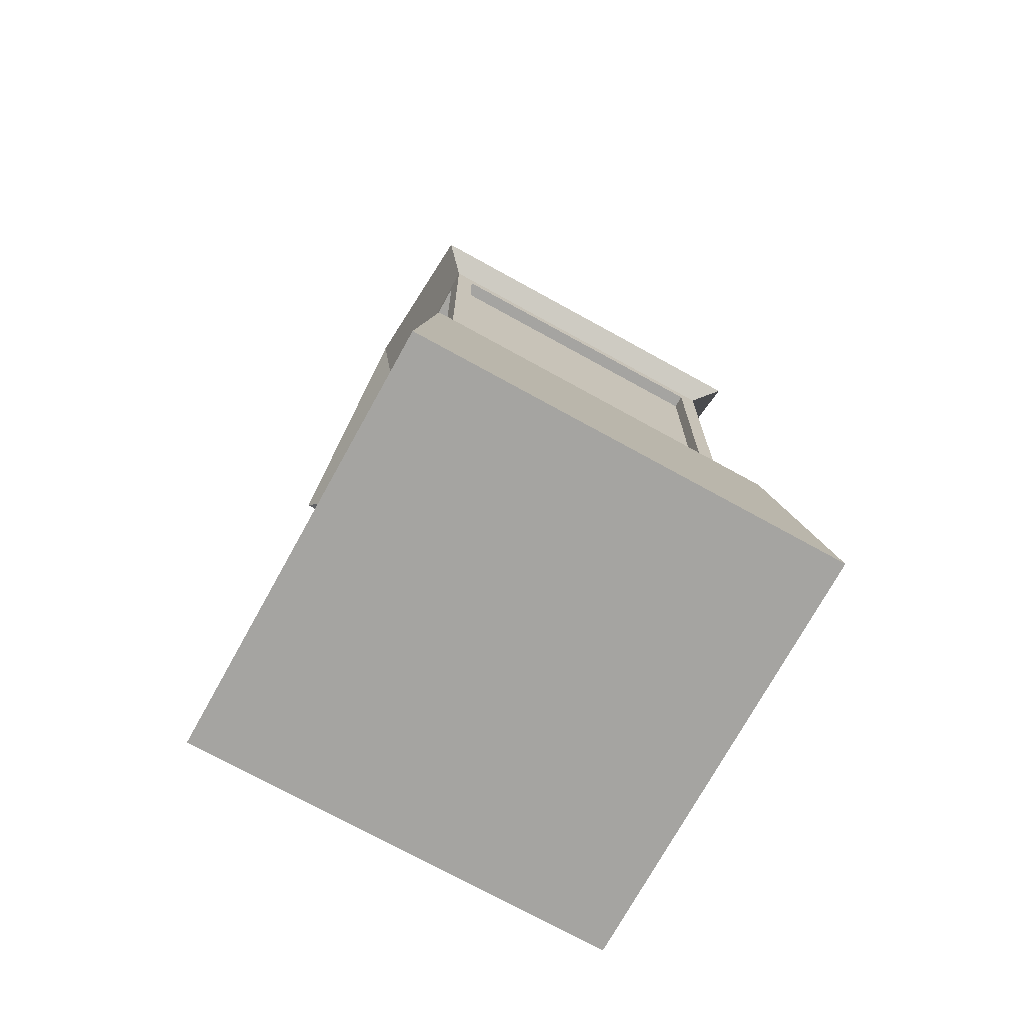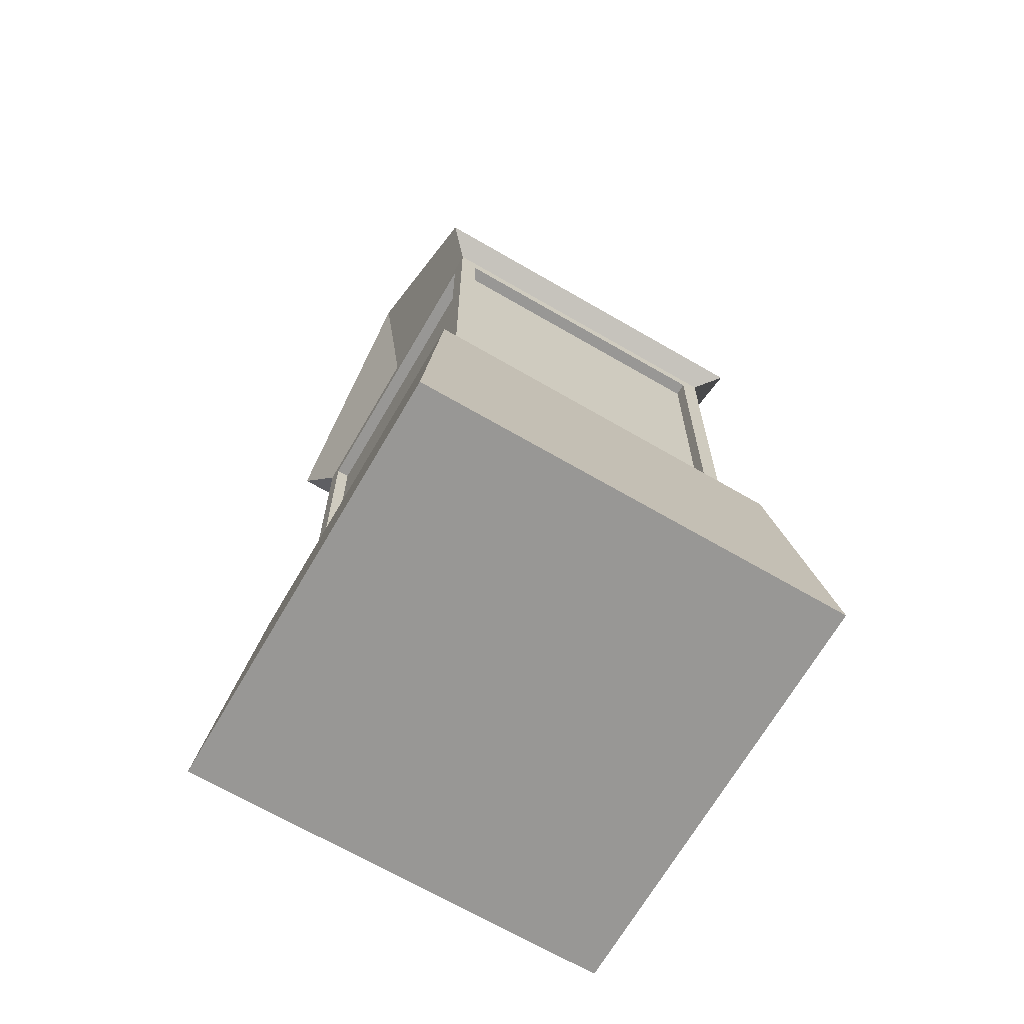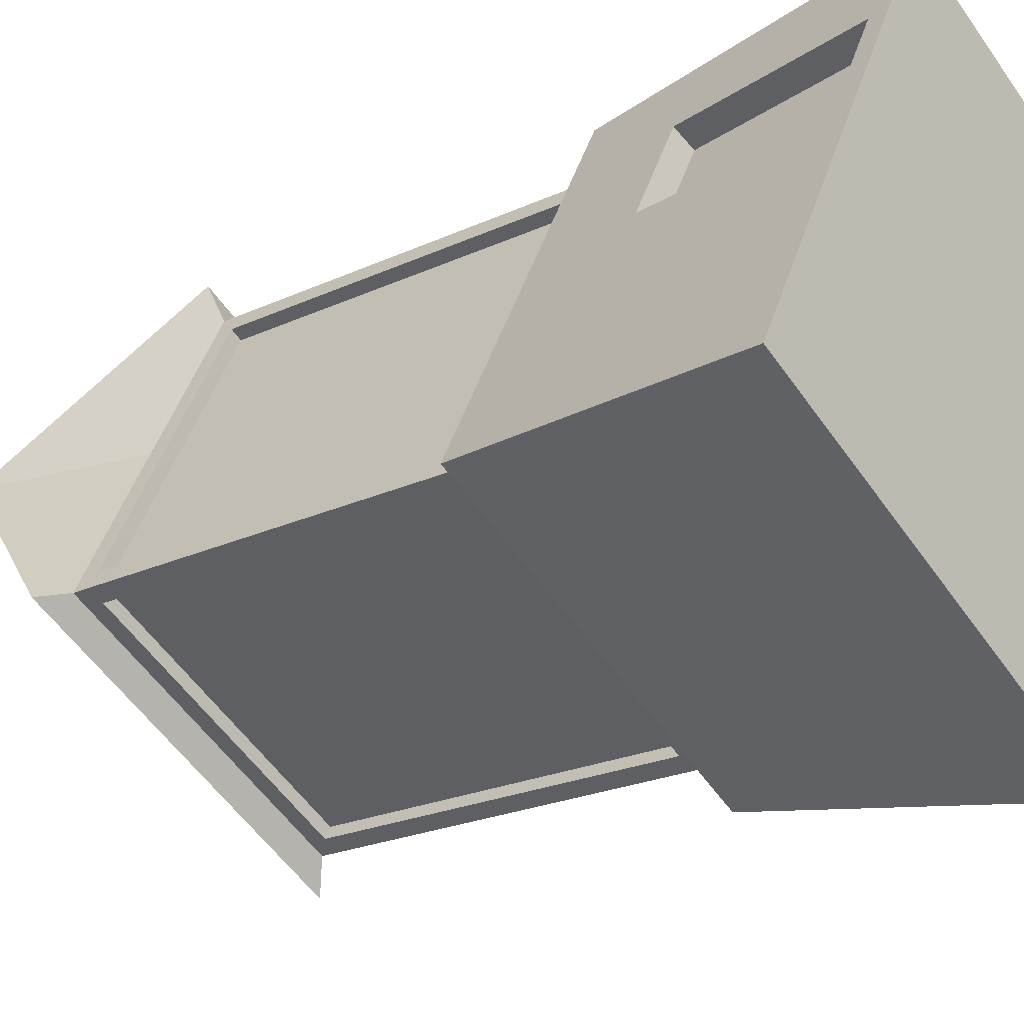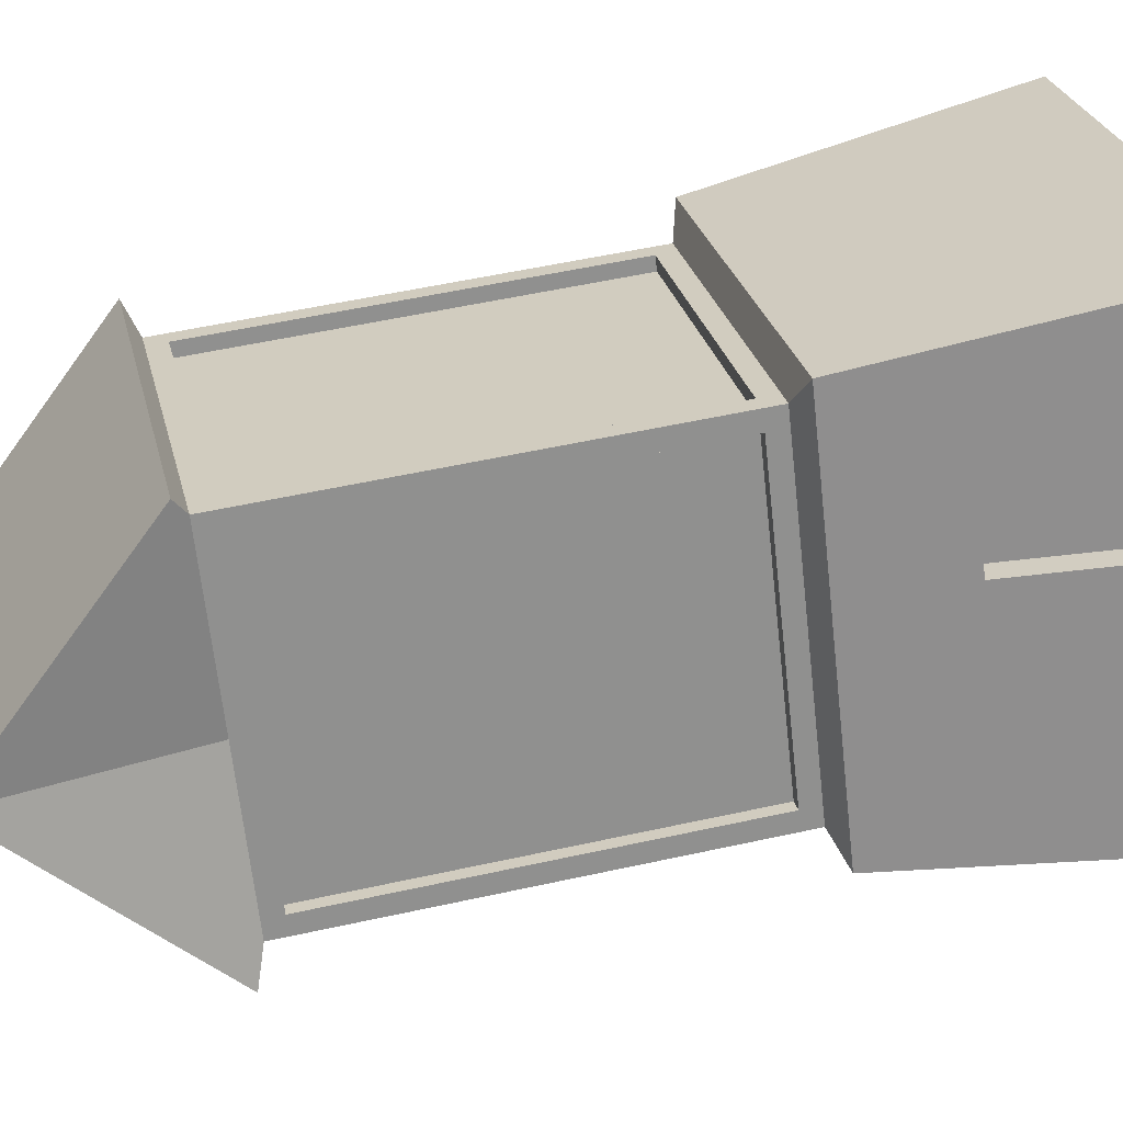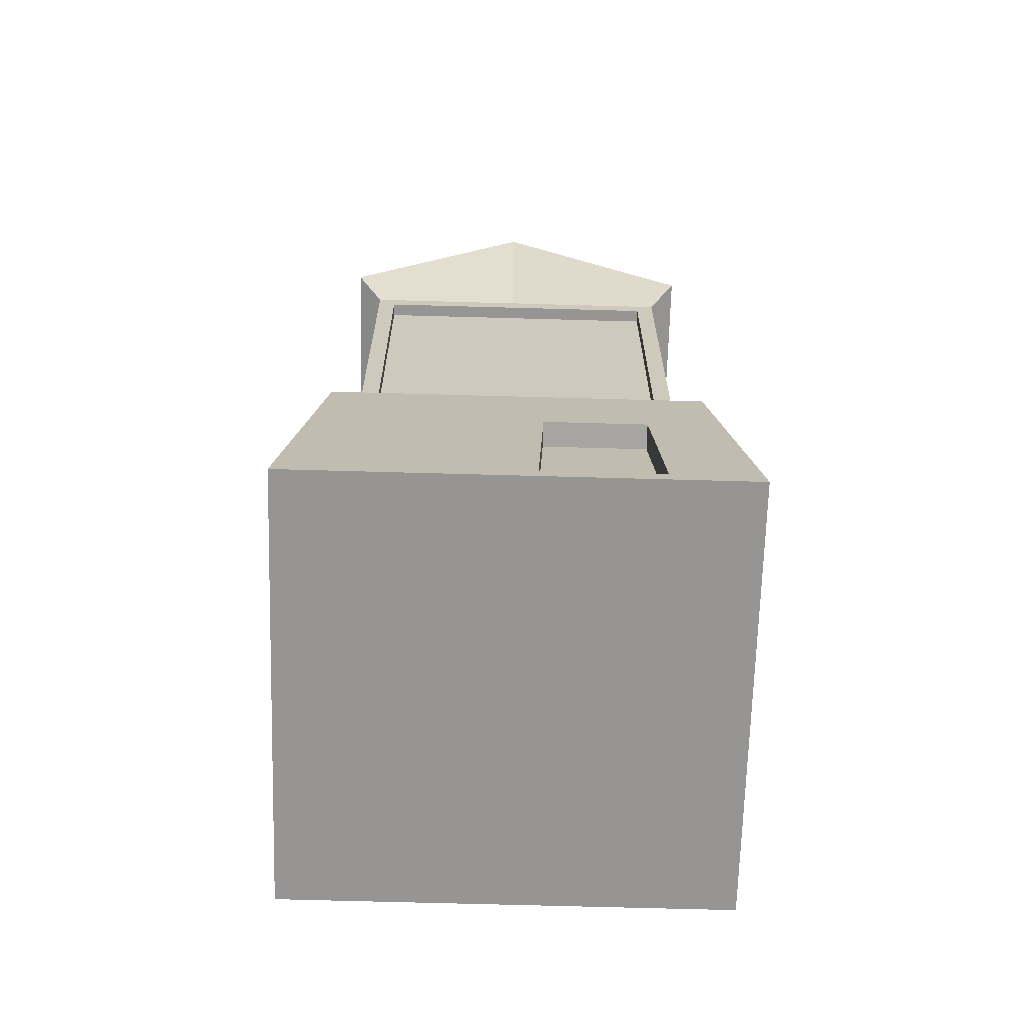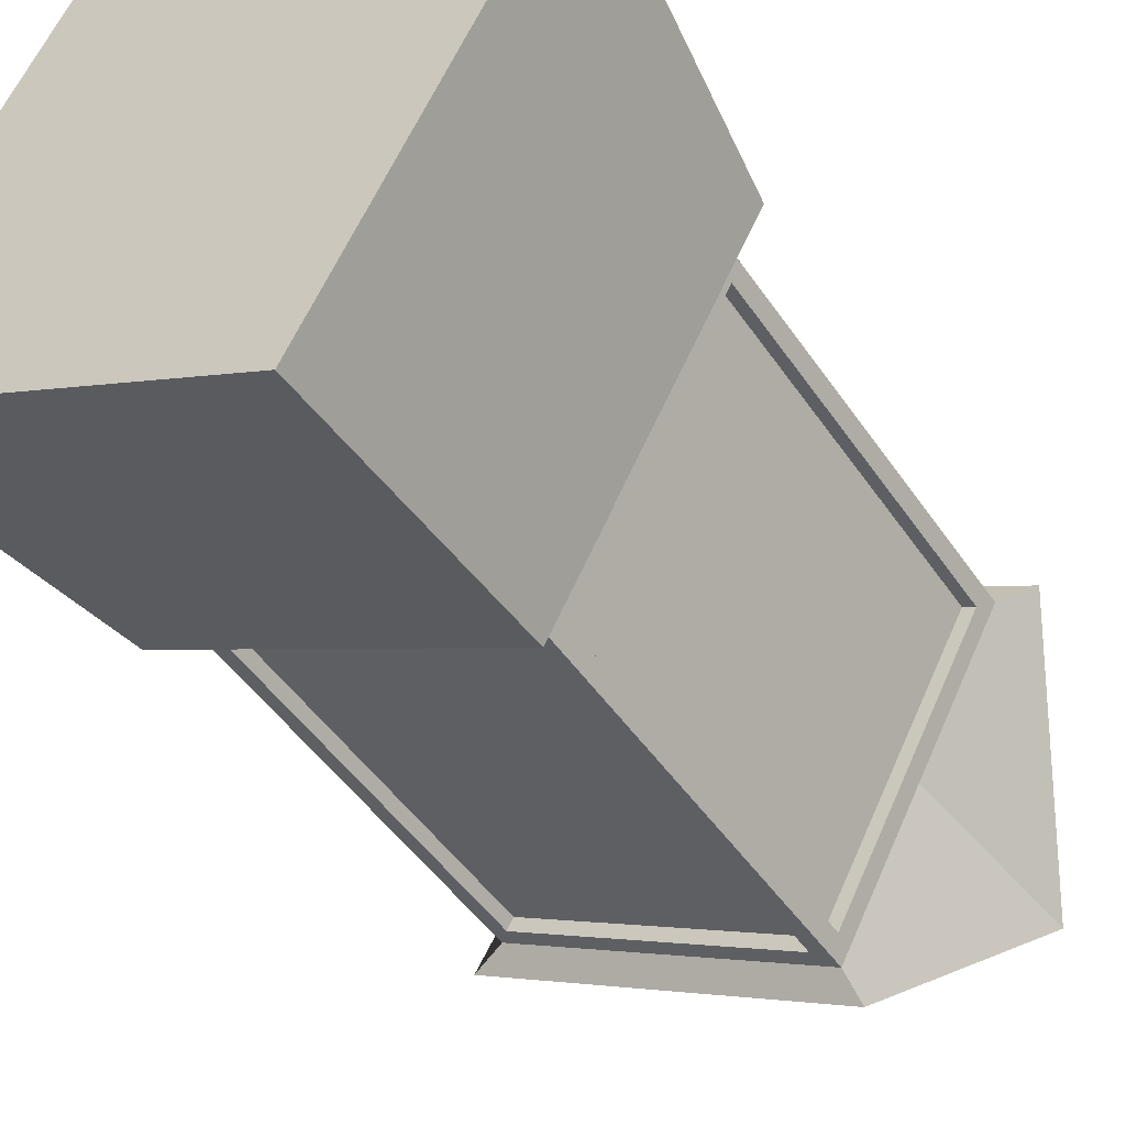
<metadata>
{"format":"obj","ext":"obj","renderer":"f3d","projection":"perspective","resolution":1024,"background":"white","views":[{"elev":-73.3,"azim":-1.1,"up":"+Y"},{"elev":-68.2,"azim":177.6,"up":"+Y"},{"elev":-21.5,"azim":-50.1,"up":"+Z"},{"elev":53.2,"azim":-103.4,"up":"+Z"},{"elev":-67.6,"azim":-63.8,"up":"+Y"},{"elev":-46.6,"azim":32.1,"up":"+Z"}]}
</metadata>
<code>
o Mill
v -0.003425 0.167 0.02625
v 0.008425 0.4295 -0.01204
v 0.3353 0.167 -0.1524
v 0.297 0.4295 -0.1642
v 0.1567 0.167 -0.4911
v 0.1449 0.4295 -0.4528
v -0.182 0.167 -0.3125
v -0.1438 0.4295 -0.3007
v 0.01779 0.4391 -0.04231
v 0.2668 0.4391 -0.1736
v 0.1355 0.4391 -0.4226
v -0.1135 0.4391 -0.2913
v 0.01779 0.785 -0.04231
v 0.2668 0.785 -0.1736
v 0.1355 0.785 -0.4226
v -0.1135 0.785 -0.2913
v -0.04918 0.785 -0.1693
v 0.1998 0.785 -0.3006
v 0.009066 0.7944 -0.01411
v 0.295 0.7944 -0.1649
v 0.1442 0.7944 -0.4508
v -0.1417 0.7944 -0.3
v -0.06765 0.9496 -0.1596
v 0.2183 0.9496 -0.3104
v -0.03732 0.1825 -0.04164
v -0.02535 0.3392 -0.05521
v -0.08416 0.1825 -0.1305
v -0.06621 0.3392 -0.1327
v -0.01846 0.1802 -0.05158
v -0.006493 0.3369 -0.06515
v -0.0653 0.1802 -0.1404
v -0.04734 0.3369 -0.1426
v 0.2596 0.4545 -0.1871
v 0.1426 0.4545 -0.409
v 0.2596 0.7696 -0.1871
v 0.1426 0.7696 -0.409
v 0.1998 0.7696 -0.3006
v 0.01065 0.4545 -0.05586
v -0.1064 0.4545 -0.2777
v 0.01065 0.7696 -0.05586
v -0.1064 0.7696 -0.2777
v -0.04918 0.7696 -0.1693
v 0.03134 0.4545 -0.04945
v 0.2532 0.4545 -0.1665
v 0.03134 0.7696 -0.04945
v 0.2532 0.7696 -0.1665
v 0.1219 0.4545 -0.4154
v -0.09994 0.4545 -0.2984
v 0.1219 0.7696 -0.4154
v -0.09994 0.7696 -0.2984
v 0.2496 0.4545 -0.1819
v 0.1326 0.4545 -0.4038
v 0.2496 0.7696 -0.1819
v 0.1326 0.7696 -0.4038
v 0.1898 0.7696 -0.2954
v 0.02064 0.4545 -0.06113
v -0.09636 0.4545 -0.283
v 0.02064 0.7696 -0.06113
v -0.09636 0.7696 -0.283
v -0.03919 0.7696 -0.1746
v 0.02607 0.4545 -0.05945
v 0.248 0.4545 -0.1764
v 0.02607 0.7696 -0.05945
v 0.248 0.7696 -0.1764
v 0.1272 0.4545 -0.4054
v -0.09467 0.4545 -0.2884
v 0.1272 0.7696 -0.4054
v -0.09467 0.7696 -0.2884
f 40 58 56 38
f 42 60 58 40
f 41 59 60 42
f 29 30 32 31
f 20 24 23 19
f 5 3 1 7
f 4 10 9 2
f 6 11 10 4
f 8 12 11 6
f 2 9 12 8
f 39 57 59 41
f 44 62 61 43
f 46 64 62 44
f 45 63 64 46
f 43 61 63 45
f 48 66 65 47
f 24 21 22 23
f 14 20 19 13
f 18 24 20 14
f 13 19 23 17
f 15 21 24 18
f 16 22 21 15
f 17 23 22 16
f 50 68 66 48
f 49 67 68 50
f 47 65 67 49
f 25 29 31 27
f 26 30 29 25
f 28 32 30 26
f 27 31 32 28
f 11 34 33 10
f 15 36 34 11
f 18 37 36 15
f 14 35 37 18
f 10 33 35 14
f 9 38 39 12
f 13 40 38 9
f 17 42 40 13
f 16 41 42 17
f 12 39 41 16
f 10 44 43 9
f 14 46 44 10
f 13 45 46 14
f 9 43 45 13
f 12 48 47 11
f 16 50 48 12
f 15 49 50 16
f 11 47 49 15
f 34 52 51 33
f 36 54 52 34
f 37 55 54 36
f 35 53 55 37
f 33 51 53 35
f 38 56 57 39
f 1 25 27 7
f 3 4 2 1
f 5 6 4 3
f 7 8 6 5
f 66 68 67 65
f 60 59 57
f 52 54 55
f 58 60 57 56
f 2 26 25 1
f 8 28 26 2
f 7 27 28 8
f 62 64 63 61
f 52 55 53 51

</code>
